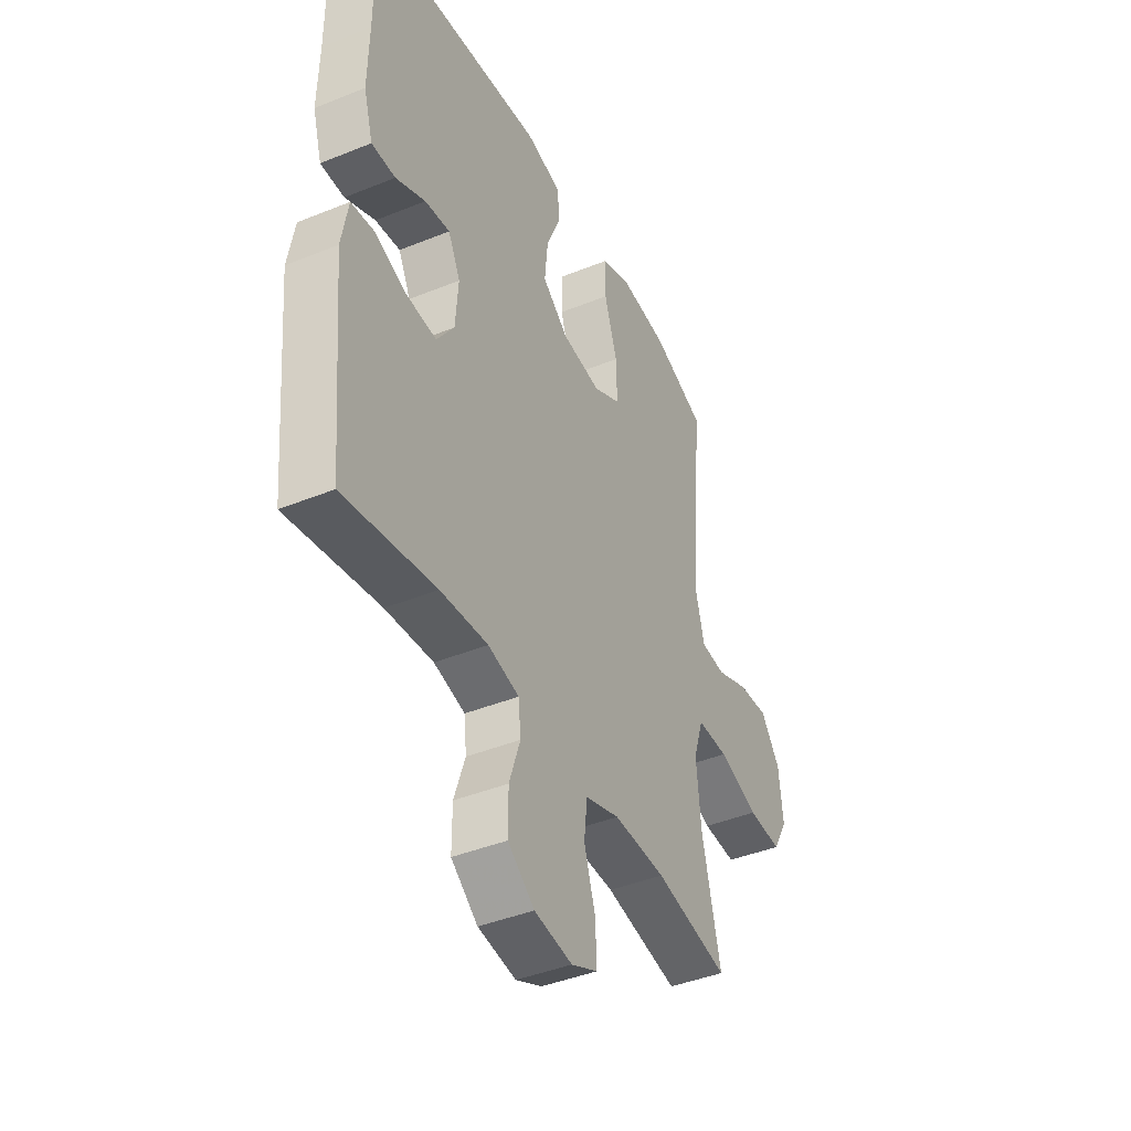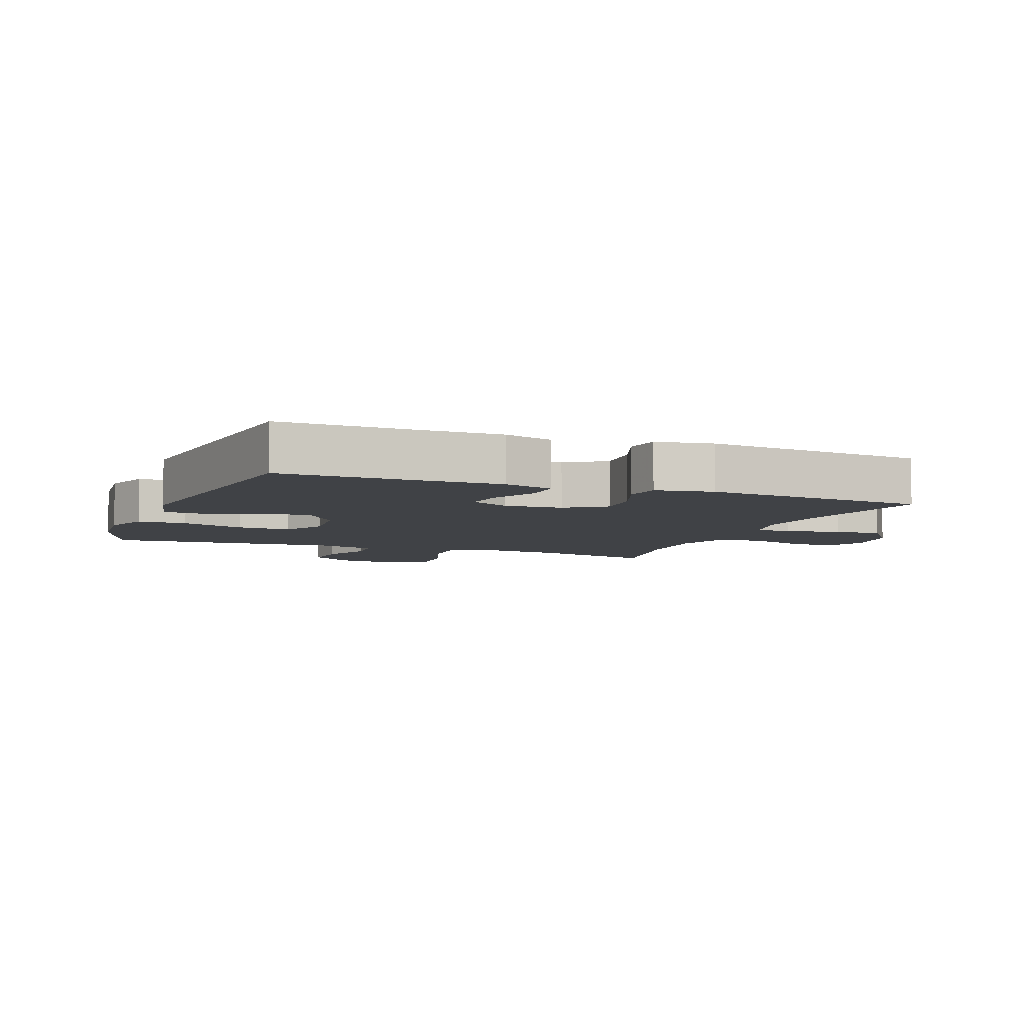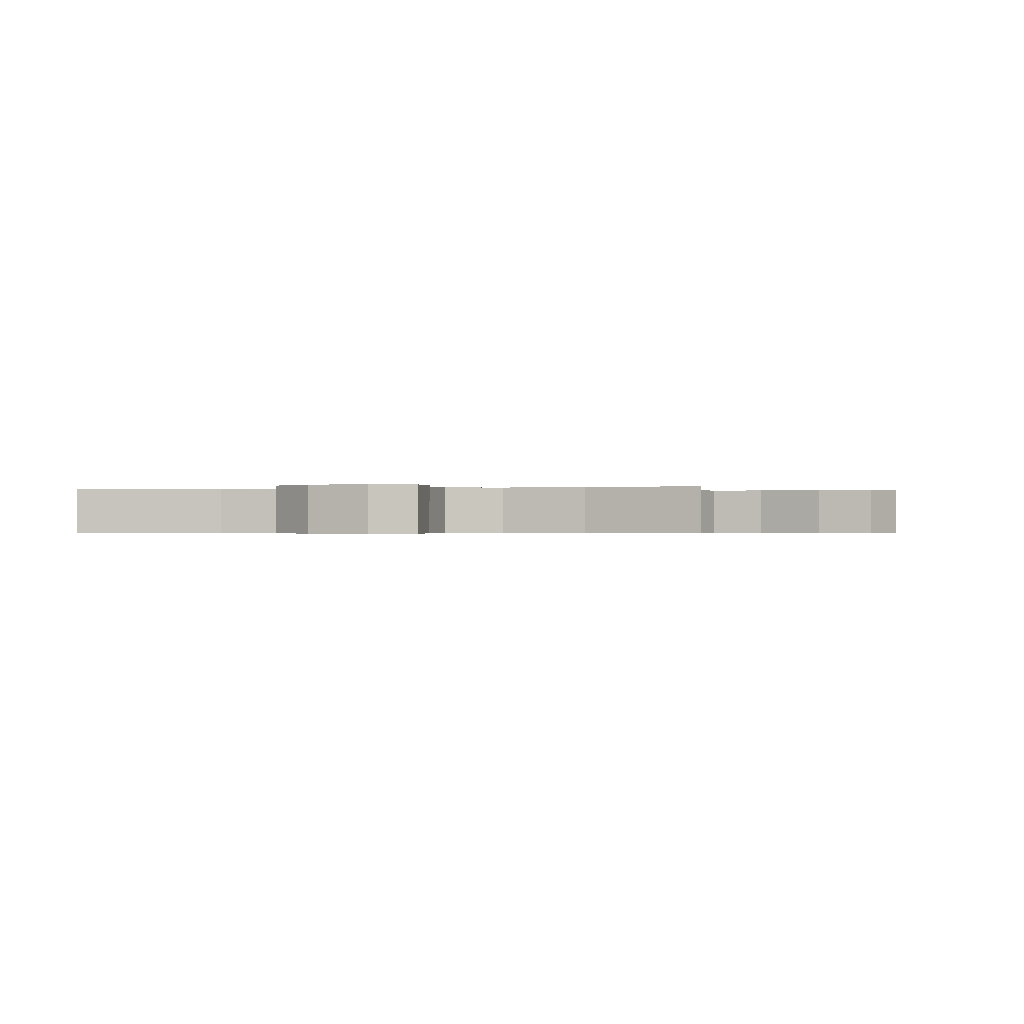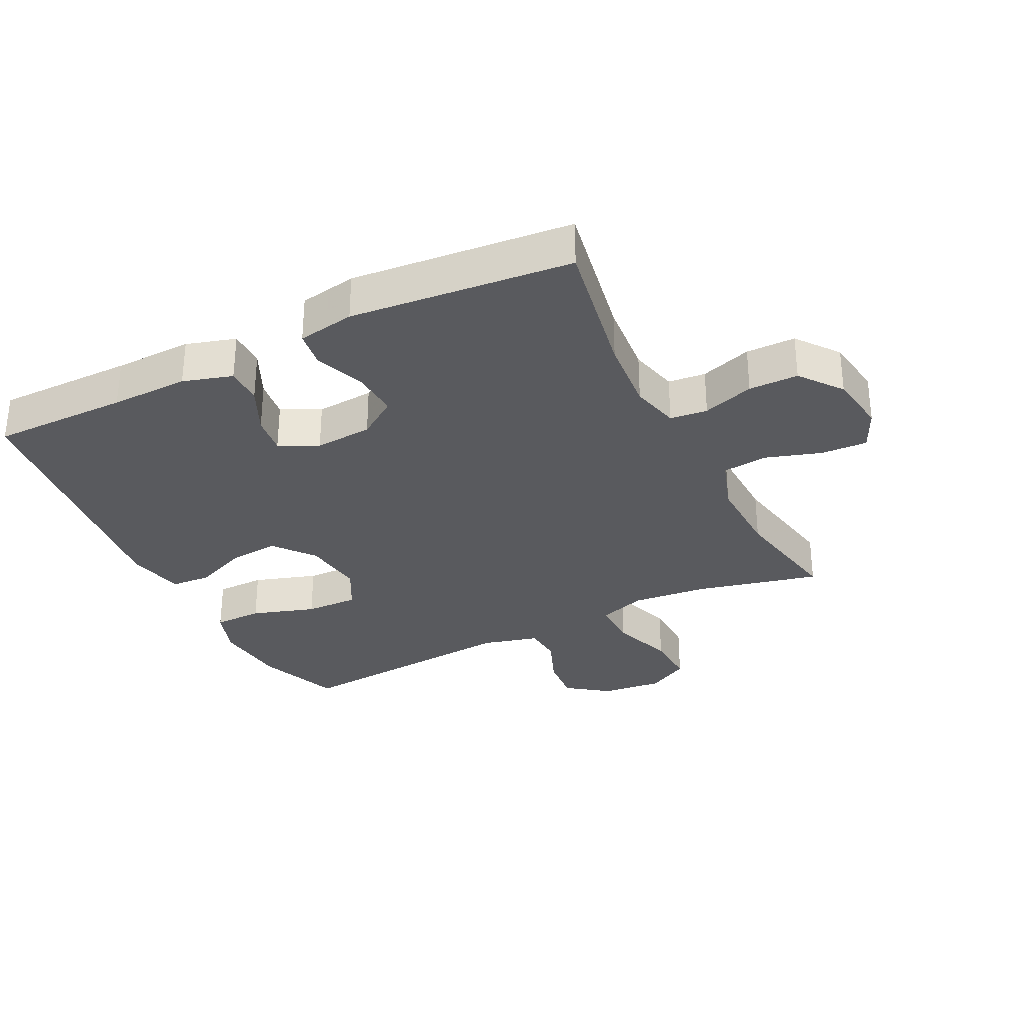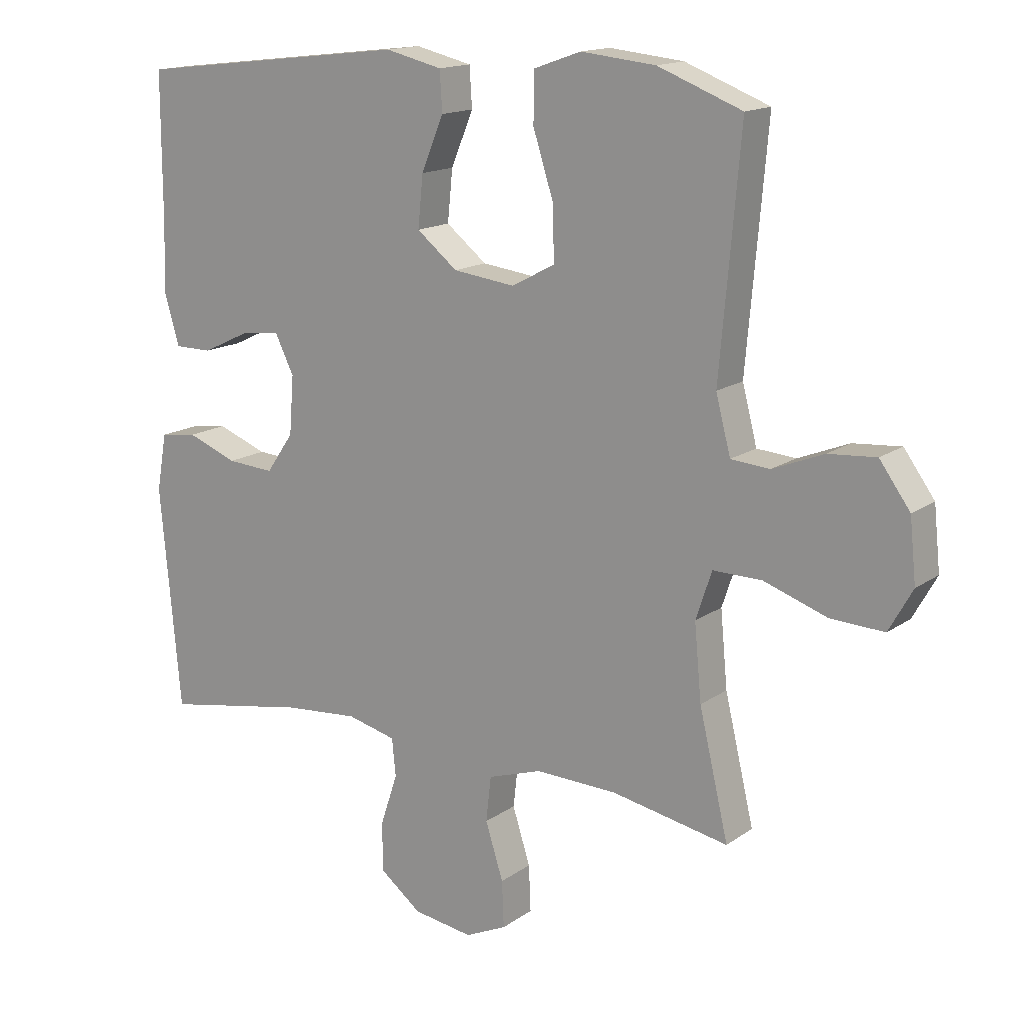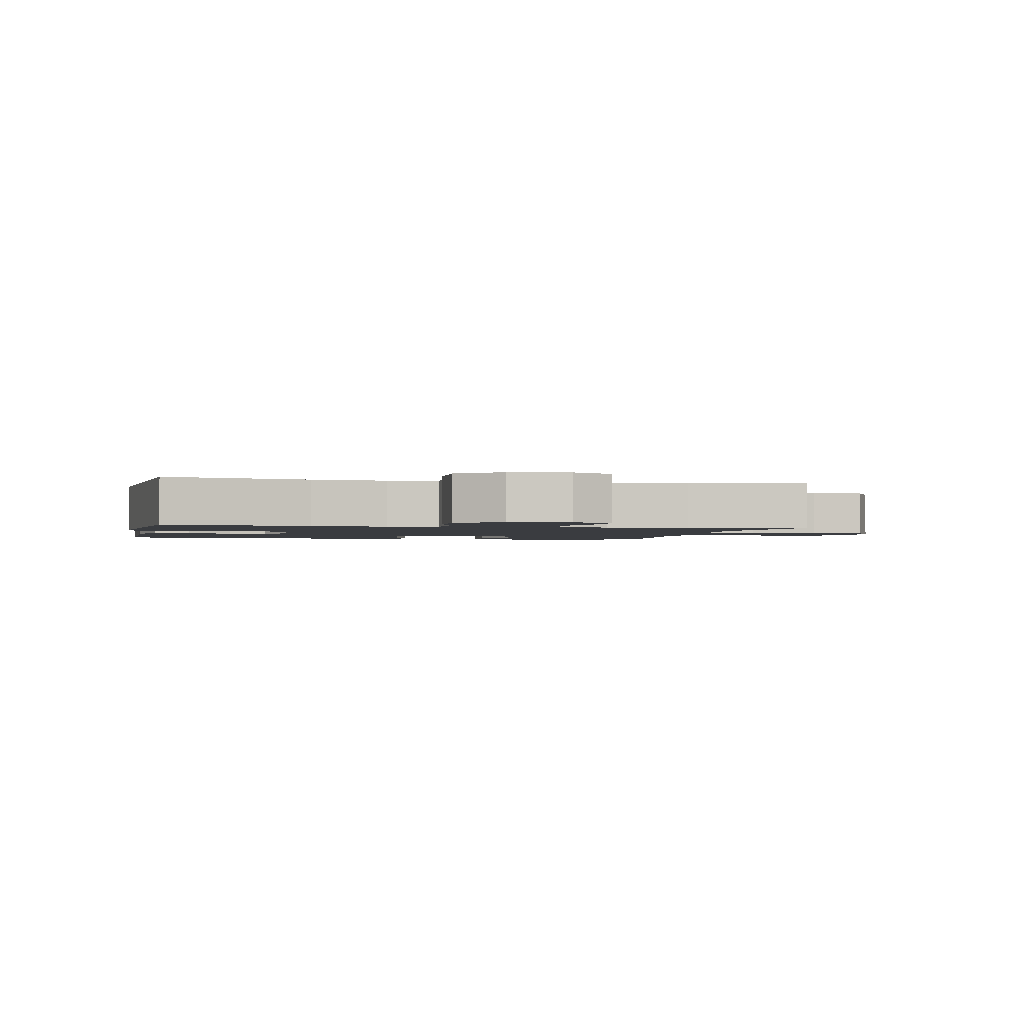
<metadata>
{"format":"obj","ext":"obj","renderer":"f3d","projection":"perspective","resolution":1024,"background":"white","views":[{"elev":-42.0,"azim":116.0,"up":"+Z"},{"elev":-6.3,"azim":68.4,"up":"+Y"},{"elev":-0.4,"azim":-166.8,"up":"+Y"},{"elev":-31.3,"azim":116.4,"up":"+Y"},{"elev":15.3,"azim":-145.1,"up":"+Z"},{"elev":-1.8,"azim":167.7,"up":"+Y"}]}
</metadata>
<code>
v 0.5 0.07 0.5
v 0.5 0.07 0.284
v 0.503 0.07 0.161
v 0.48 0.07 0.083
v 0.421 0.07 0.083
v 0.347 0.07 0.118
v 0.285 0.07 0.126
v 0.255 0.07 0.065
v 0.262 0.07 -0.026
v 0.305 0.07 -0.088
v 0.379 0.07 -0.083
v 0.458 0.07 -0.053
v 0.516 0.07 -0.061
v 0.532 0.07 -0.151
v 0.5 0.07 -0.5
v 0.273 0.07 -0.459
v 0.155 0.07 -0.449
v 0.078 0.07 -0.468
v 0.072 0.07 -0.527
v 0.099 0.07 -0.608
v 0.099 0.07 -0.686
v 0.033 0.07 -0.737
v -0.061 0.07 -0.751
v -0.126 0.07 -0.721
v -0.123 0.07 -0.648
v -0.095 0.07 -0.56
v -0.103 0.07 -0.489
v -0.188 0.07 -0.461
v -0.317 0.07 -0.465
v -0.5 0.07 -0.5
v -0.454 0.07 -0.305
v -0.443 0.07 -0.187
v -0.468 0.07 -0.112
v -0.545 0.07 -0.113
v -0.644 0.07 -0.147
v -0.728 0.07 -0.151
v -0.765 0.07 -0.085
v -0.755 0.07 0.012
v -0.707 0.07 0.078
v -0.632 0.07 0.072
v -0.552 0.07 0.04
v -0.491 0.07 0.045
v -0.468 0.07 0.134
v -0.5 0.07 0.5
v -0.368 0.07 0.551
v -0.251 0.07 0.563
v -0.177 0.07 0.537
v -0.176 0.07 0.46
v -0.208 0.07 0.36
v -0.21 0.07 0.276
v -0.142 0.07 0.24
v -0.045 0.07 0.252
v 0.019 0.07 0.303
v 0.011 0.07 0.383
v -0.024 0.07 0.467
v -0.02 0.07 0.529
v 0.069 0.07 0.55
v 0.5 0 0.5
v 0.5 0 0.284
v 0.503 0 0.161
v 0.48 0 0.083
v 0.421 0 0.083
v 0.347 0 0.118
v 0.285 0 0.126
v 0.255 0 0.065
v 0.262 0 -0.026
v 0.305 0 -0.088
v 0.379 0 -0.083
v 0.458 0 -0.053
v 0.516 0 -0.061
v 0.532 0 -0.151
v 0.5 0 -0.5
v 0.273 0 -0.459
v 0.155 0 -0.449
v 0.078 0 -0.468
v 0.072 0 -0.527
v 0.099 0 -0.608
v 0.099 0 -0.686
v 0.033 0 -0.737
v -0.061 0 -0.751
v -0.126 0 -0.721
v -0.123 0 -0.648
v -0.095 0 -0.56
v -0.103 0 -0.489
v -0.188 0 -0.461
v -0.317 0 -0.465
v -0.5 0 -0.5
v -0.454 0 -0.305
v -0.443 0 -0.187
v -0.468 0 -0.112
v -0.545 0 -0.113
v -0.644 0 -0.147
v -0.728 0 -0.151
v -0.765 0 -0.085
v -0.755 0 0.012
v -0.707 0 0.078
v -0.632 0 0.072
v -0.552 0 0.04
v -0.491 0 0.045
v -0.468 0 0.134
v -0.5 0 0.5
v -0.368 0 0.551
v -0.251 0 0.563
v -0.177 0 0.537
v -0.176 0 0.46
v -0.208 0 0.36
v -0.21 0 0.276
v -0.142 0 0.24
v -0.045 0 0.252
v 0.019 0 0.303
v 0.011 0 0.383
v -0.024 0 0.467
v -0.02 0 0.529
v 0.069 0 0.55
f 57 1 2
f 56 57 2
f 55 56 2
f 54 55 2
f 4 5 6
f 3 4 6
f 2 3 6
f 54 2 6
f 53 54 6
f 52 53 6 7
f 51 52 7 8
f 47 48 49
f 46 47 49
f 45 46 49
f 44 45 49
f 43 44 49
f 42 43 49 50
f 39 40 41
f 38 39 41
f 37 38 41
f 36 37 41
f 35 36 41
f 34 35 41
f 33 34 41 42
f 42 50 51
f 33 42 51
f 32 33 51
f 29 30 31
f 51 8 9
f 32 51 9
f 31 32 9
f 29 31 9
f 28 29 9
f 24 25 26
f 23 24 26
f 22 23 26
f 21 22 26
f 20 21 26
f 19 20 26
f 18 19 26 27
f 14 15 16
f 13 14 16
f 12 13 16
f 11 12 16
f 10 11 16 17
f 18 27 28
f 17 18 28
f 10 17 28
f 9 10 28
f 59 58 114
f 59 114 113
f 59 113 112
f 59 112 111
f 63 62 61
f 63 61 60
f 63 60 59
f 63 59 111
f 63 111 110
f 64 63 110 109
f 65 64 109 108
f 106 105 104
f 106 104 103
f 106 103 102
f 106 102 101
f 106 101 100
f 107 106 100 99
f 98 97 96
f 98 96 95
f 98 95 94
f 98 94 93
f 98 93 92
f 98 92 91
f 99 98 91 90
f 108 107 99
f 108 99 90
f 108 90 89
f 88 87 86
f 66 65 108
f 66 108 89
f 66 89 88
f 66 88 86
f 66 86 85
f 83 82 81
f 83 81 80
f 83 80 79
f 83 79 78
f 83 78 77
f 83 77 76
f 84 83 76 75
f 73 72 71
f 73 71 70
f 73 70 69
f 73 69 68
f 74 73 68 67
f 85 84 75
f 85 75 74
f 85 74 67
f 85 67 66
f 1 58 59 2
f 2 59 60 3
f 3 60 61 4
f 4 61 62 5
f 5 62 63 6
f 6 63 64 7
f 7 64 65 8
f 8 65 66 9
f 9 66 67 10
f 10 67 68 11
f 11 68 69 12
f 12 69 70 13
f 13 70 71 14
f 14 71 72 15
f 15 72 73 16
f 16 73 74 17
f 17 74 75 18
f 18 75 76 19
f 19 76 77 20
f 20 77 78 21
f 21 78 79 22
f 22 79 80 23
f 23 80 81 24
f 24 81 82 25
f 25 82 83 26
f 26 83 84 27
f 27 84 85 28
f 28 85 86 29
f 29 86 87 30
f 30 87 88 31
f 31 88 89 32
f 32 89 90 33
f 33 90 91 34
f 34 91 92 35
f 35 92 93 36
f 36 93 94 37
f 37 94 95 38
f 38 95 96 39
f 39 96 97 40
f 40 97 98 41
f 41 98 99 42
f 42 99 100 43
f 43 100 101 44
f 44 101 102 45
f 45 102 103 46
f 46 103 104 47
f 47 104 105 48
f 48 105 106 49
f 49 106 107 50
f 50 107 108 51
f 51 108 109 52
f 52 109 110 53
f 53 110 111 54
f 54 111 112 55
f 55 112 113 56
f 56 113 114 57
f 57 114 58 1

</code>
